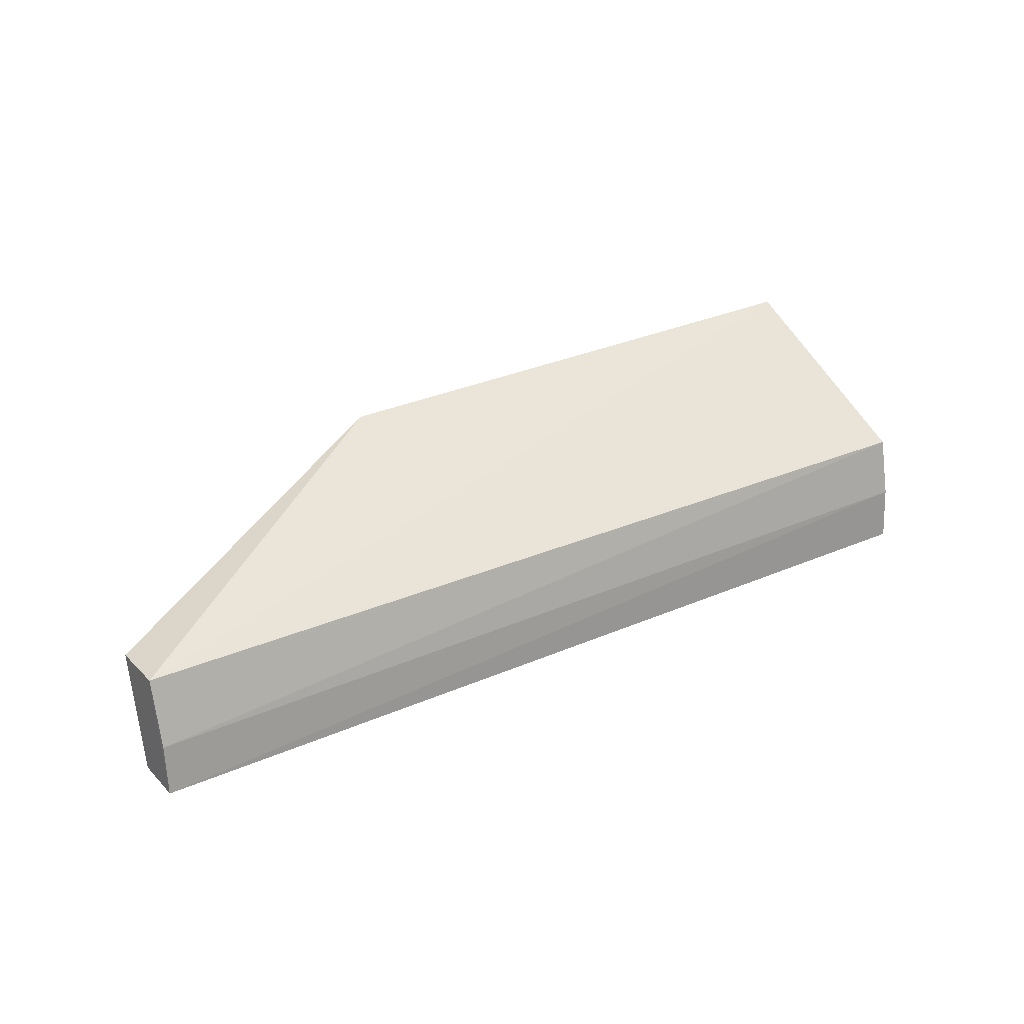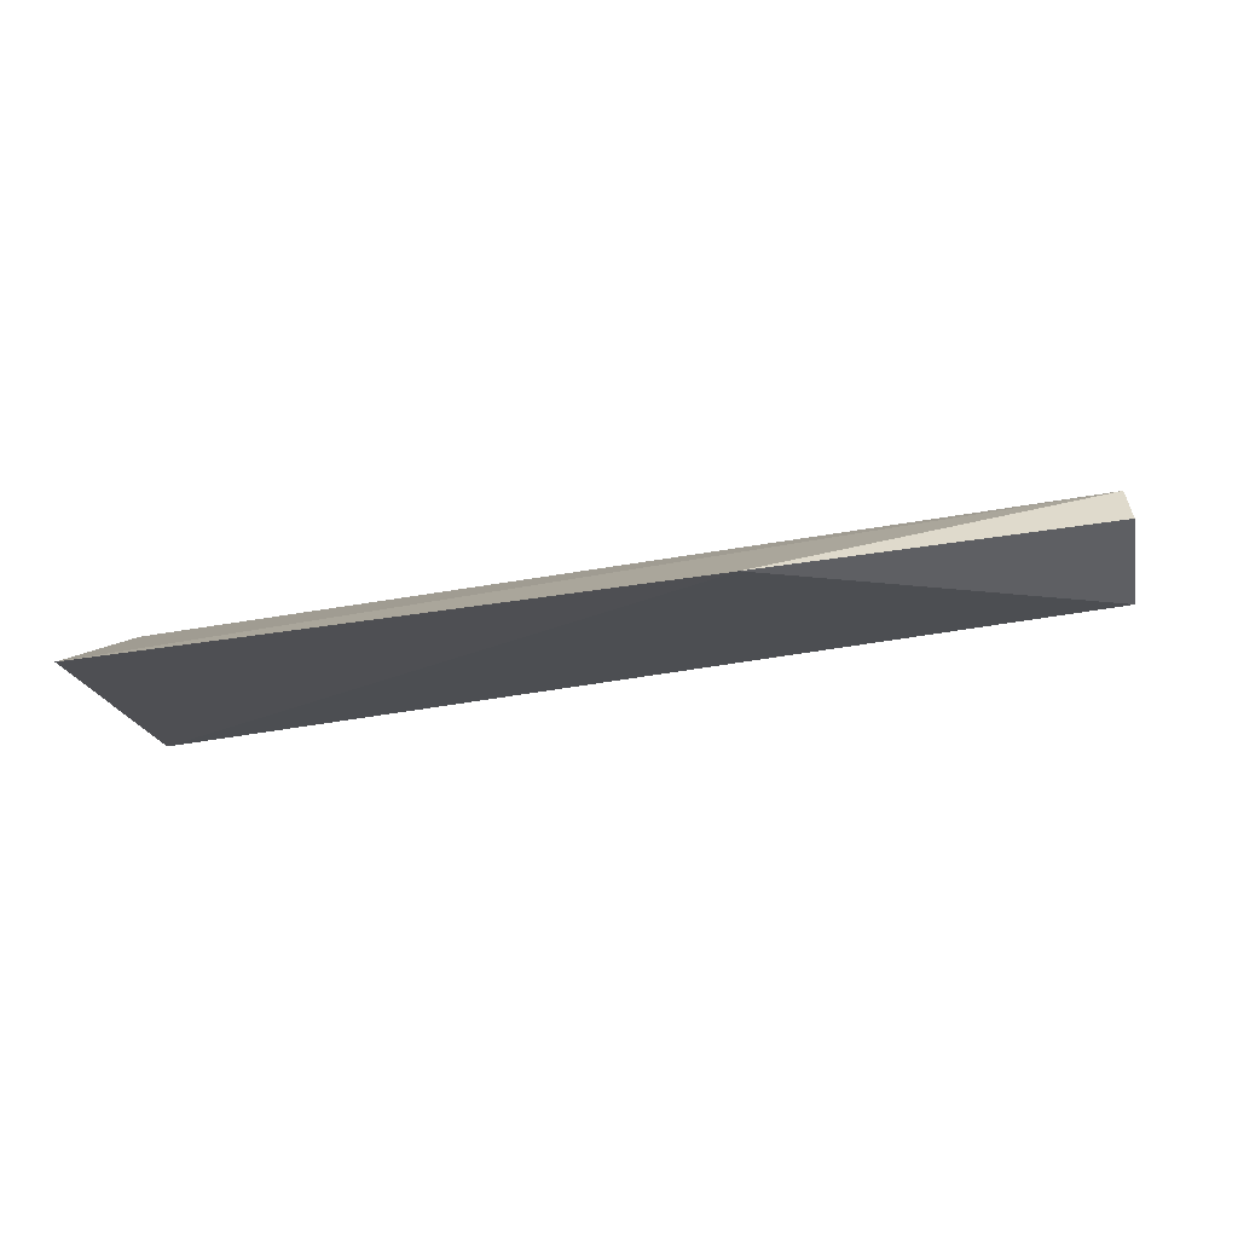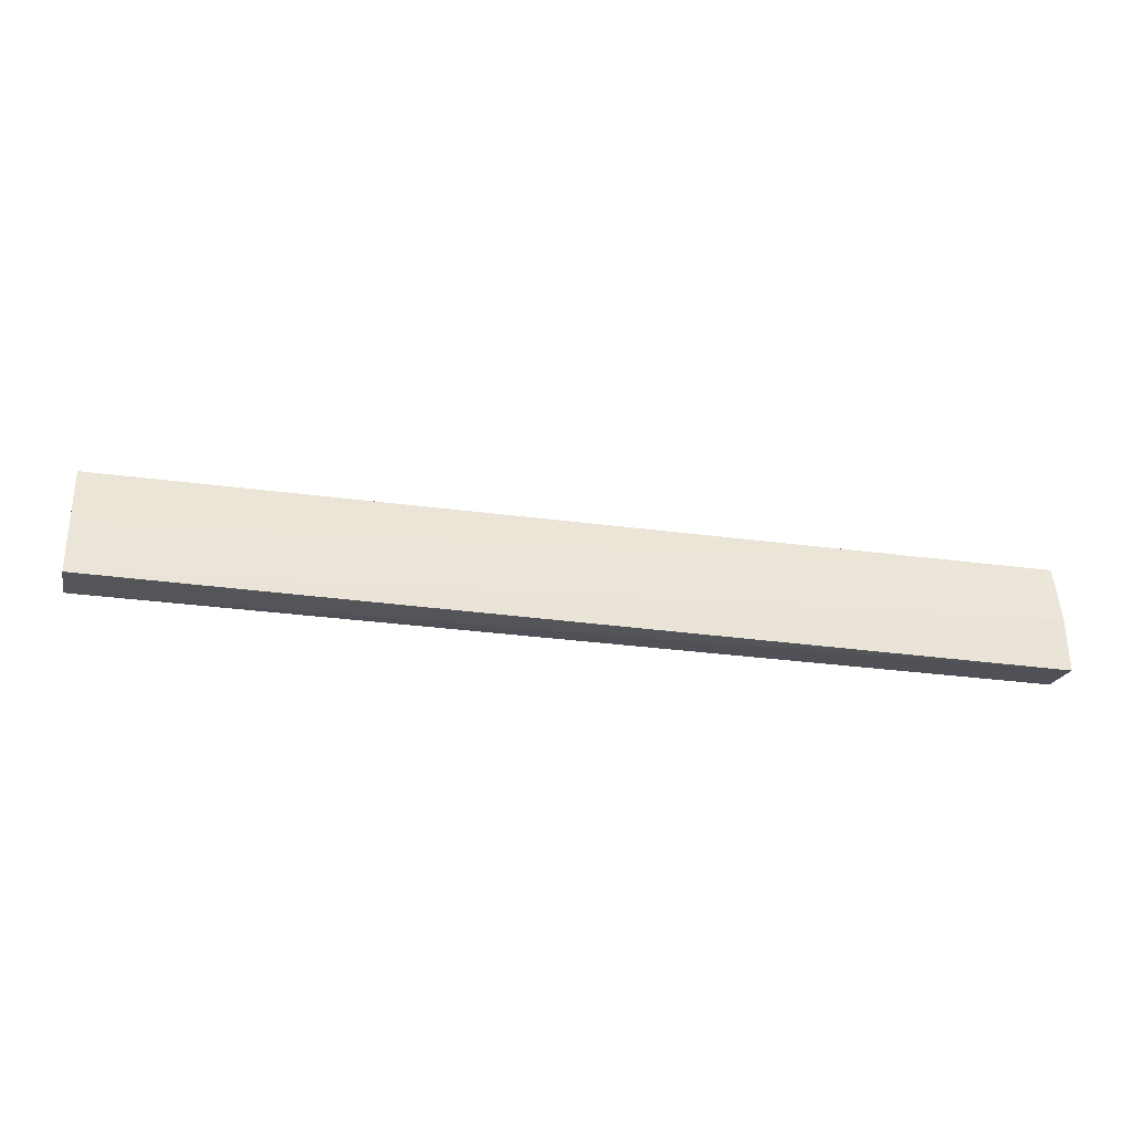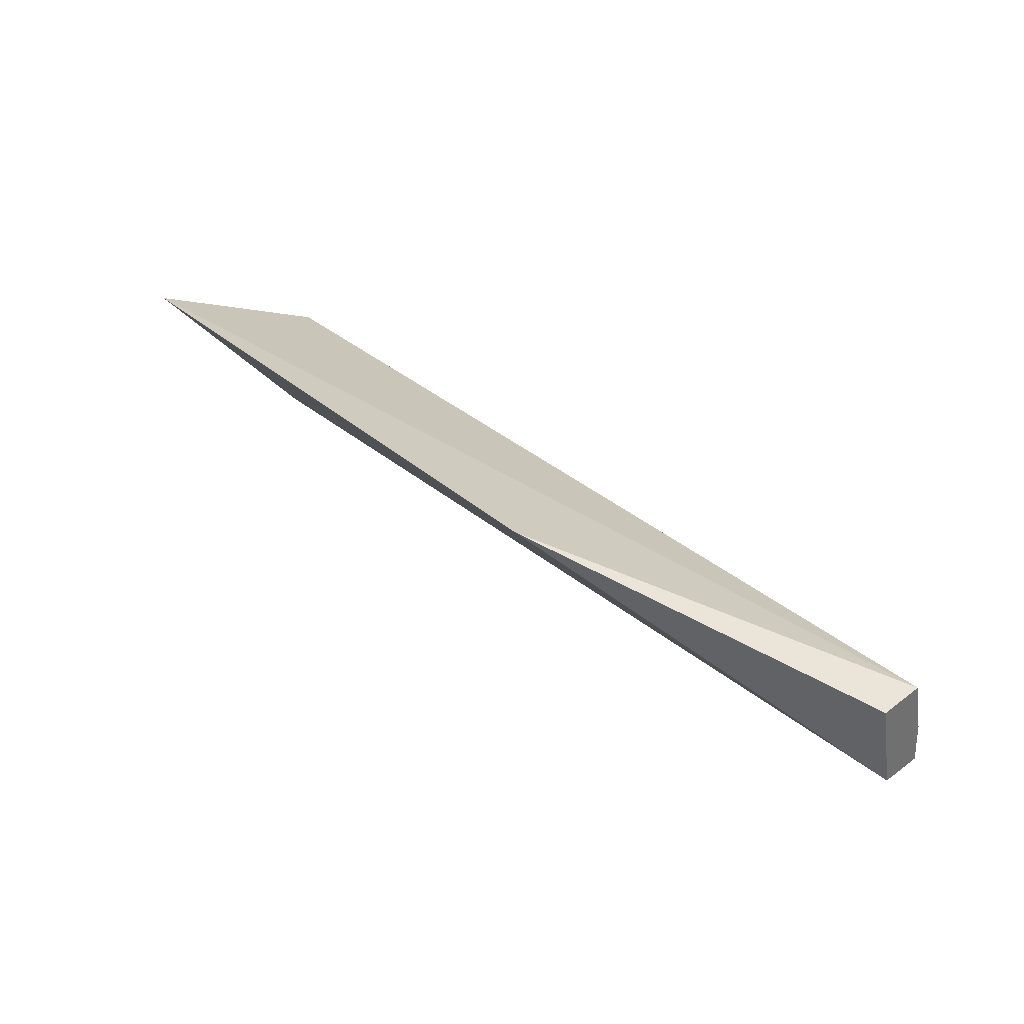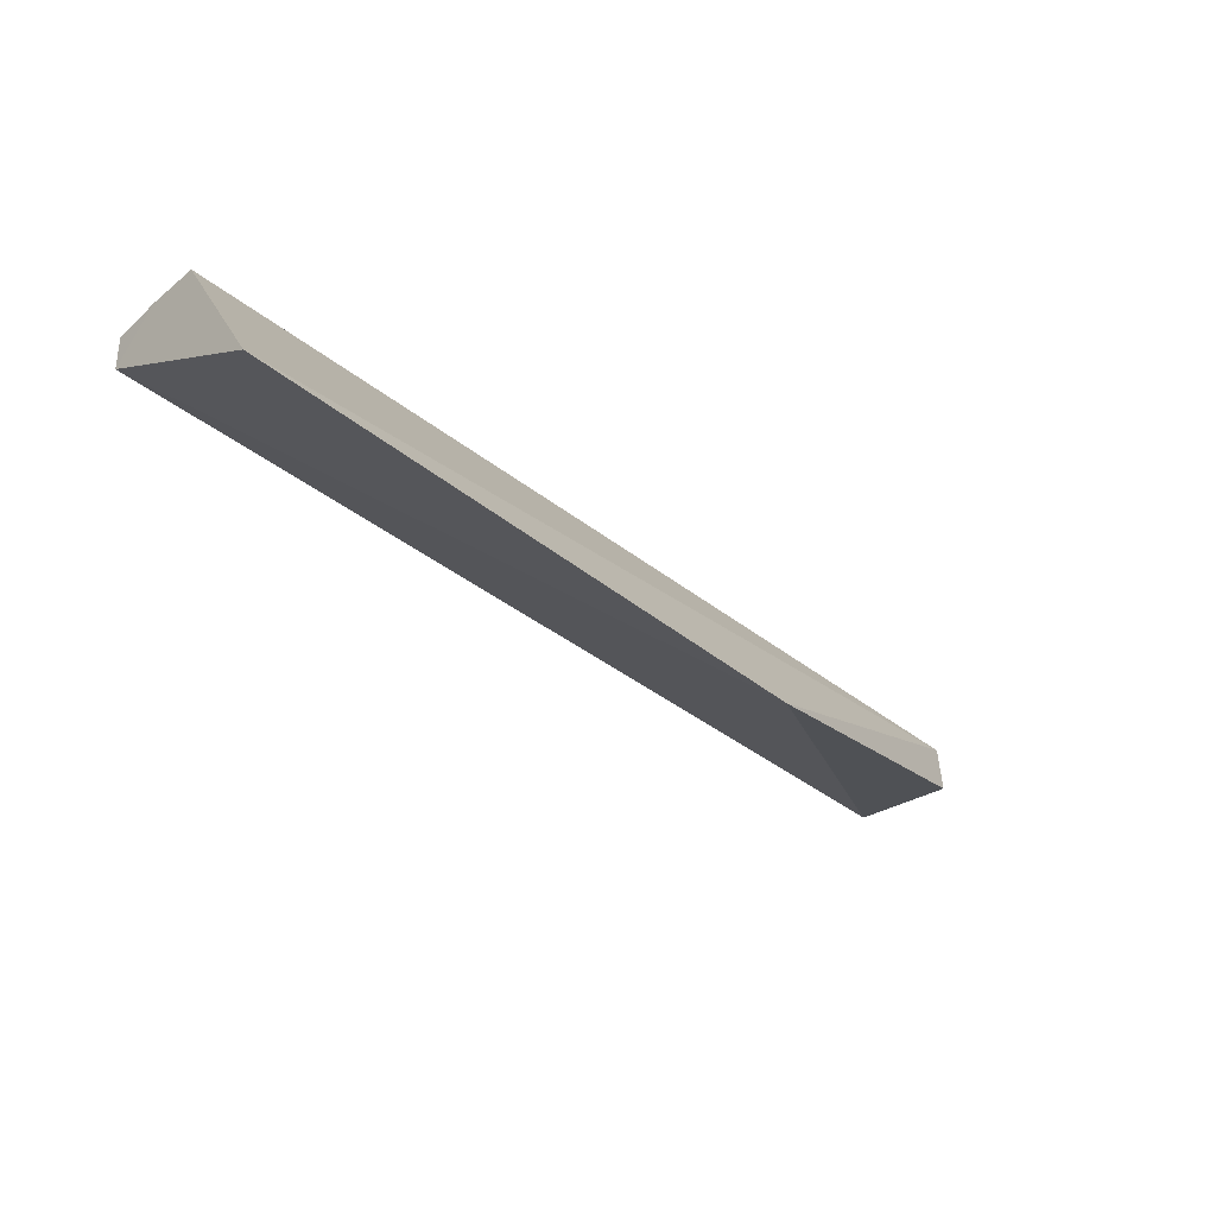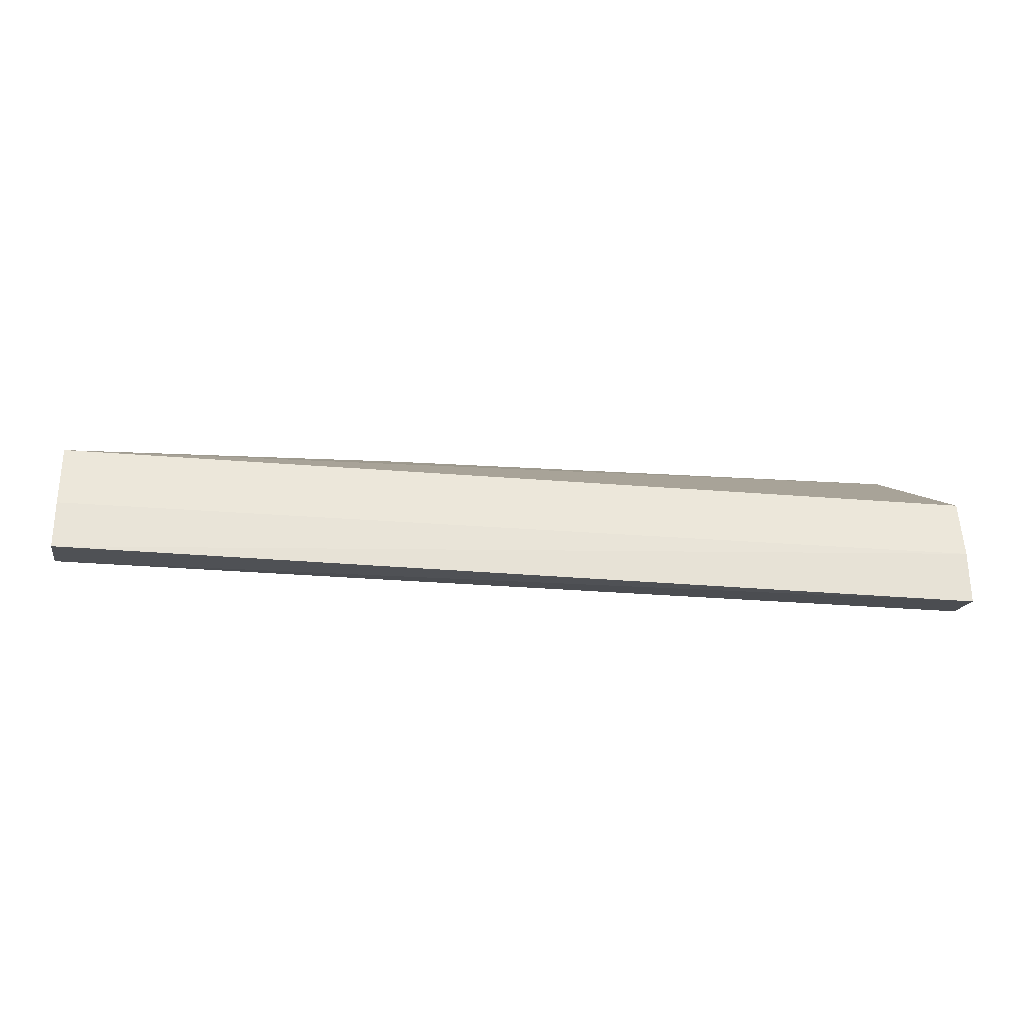
<metadata>
{"format":"obj","ext":"obj","renderer":"f3d","projection":"perspective","resolution":1024,"background":"white","views":[{"elev":25.9,"azim":-35.2,"up":"+Y"},{"elev":-56.4,"azim":-169.6,"up":"+Z"},{"elev":-27.5,"azim":-12.7,"up":"+Y"},{"elev":37.8,"azim":-134.3,"up":"+Y"},{"elev":-43.4,"azim":138.3,"up":"+Z"},{"elev":-23.1,"azim":-9.5,"up":"+Y"}]}
</metadata>
<code>
v -0.02124 0.00514 -0.001368
v -0.02125 0.003992 -0.001301
v -0.0213 0.008857 -0.005991
v -0.0336 0.008574 -0.006028
v -0.04094 0.003991 -0.001316
v -0.02125 0.004119 -0.002304
v -0.04094 0.006342 -0.001761
v -0.04094 0.004055 -0.002318
v -0.02124 0.006415 -0.001625
v -0.04093 0.005001 -0.001414
v -0.04094 0.00638 -0.002863
f 5 2 1
f 6 4 3
f 6 1 2
f 7 3 4
f 8 4 6
f 8 5 7
f 8 6 2
f 8 2 5
f 9 6 3
f 9 1 6
f 9 3 7
f 10 7 5
f 10 5 1
f 10 9 7
f 10 1 9
f 11 8 7
f 11 7 4
f 11 4 8

</code>
